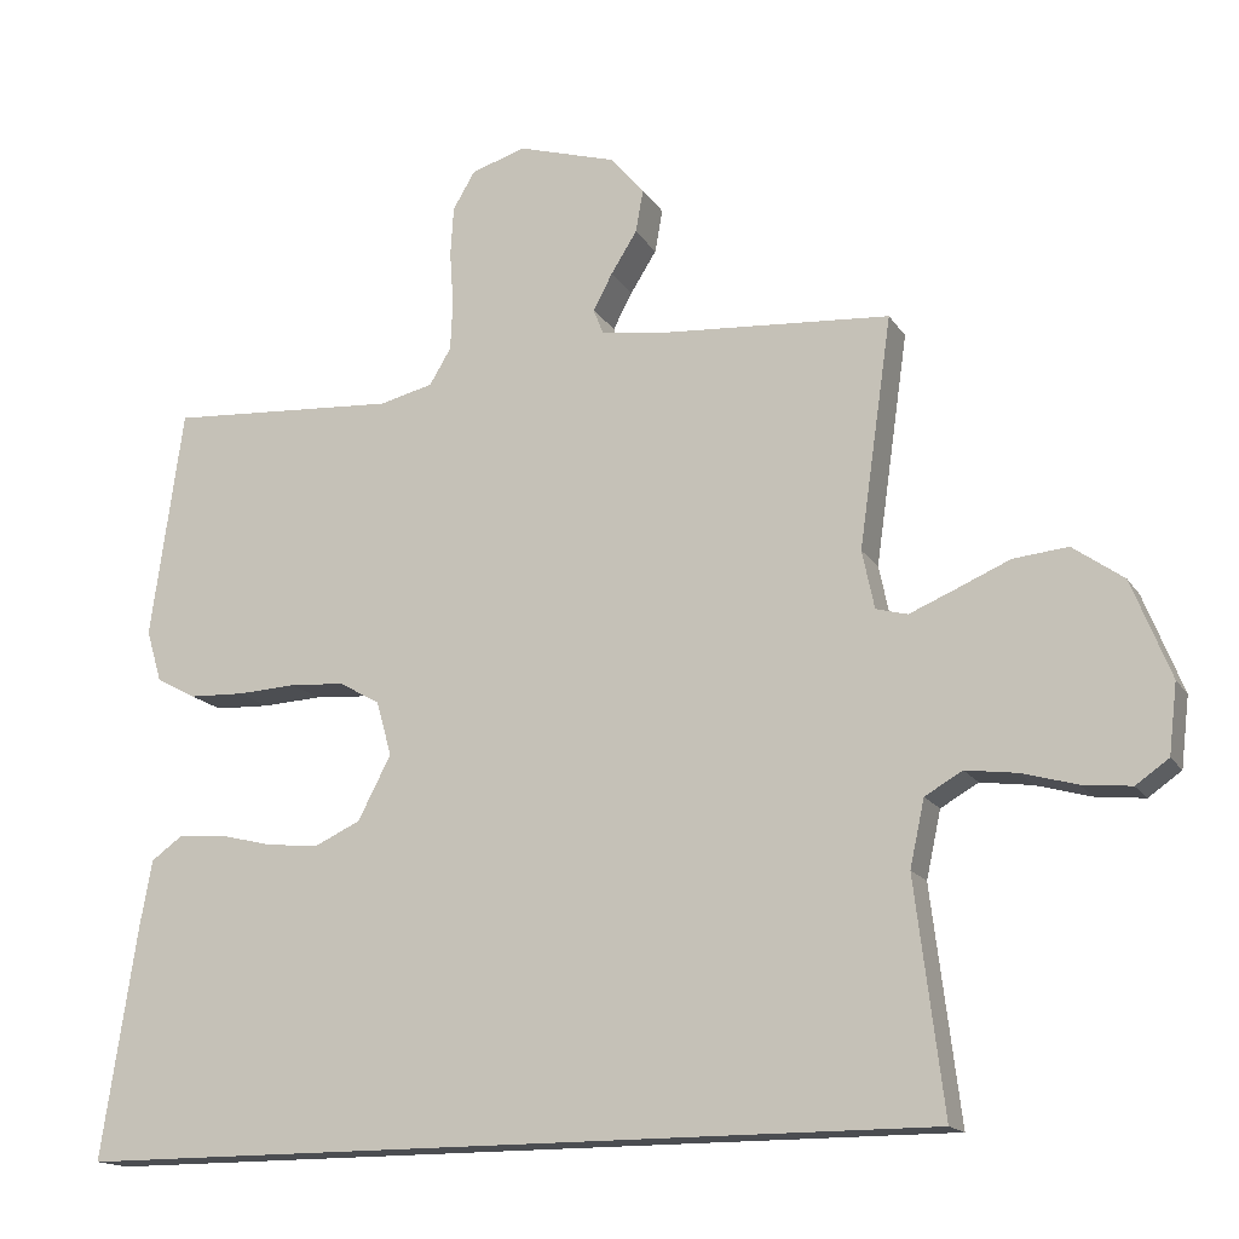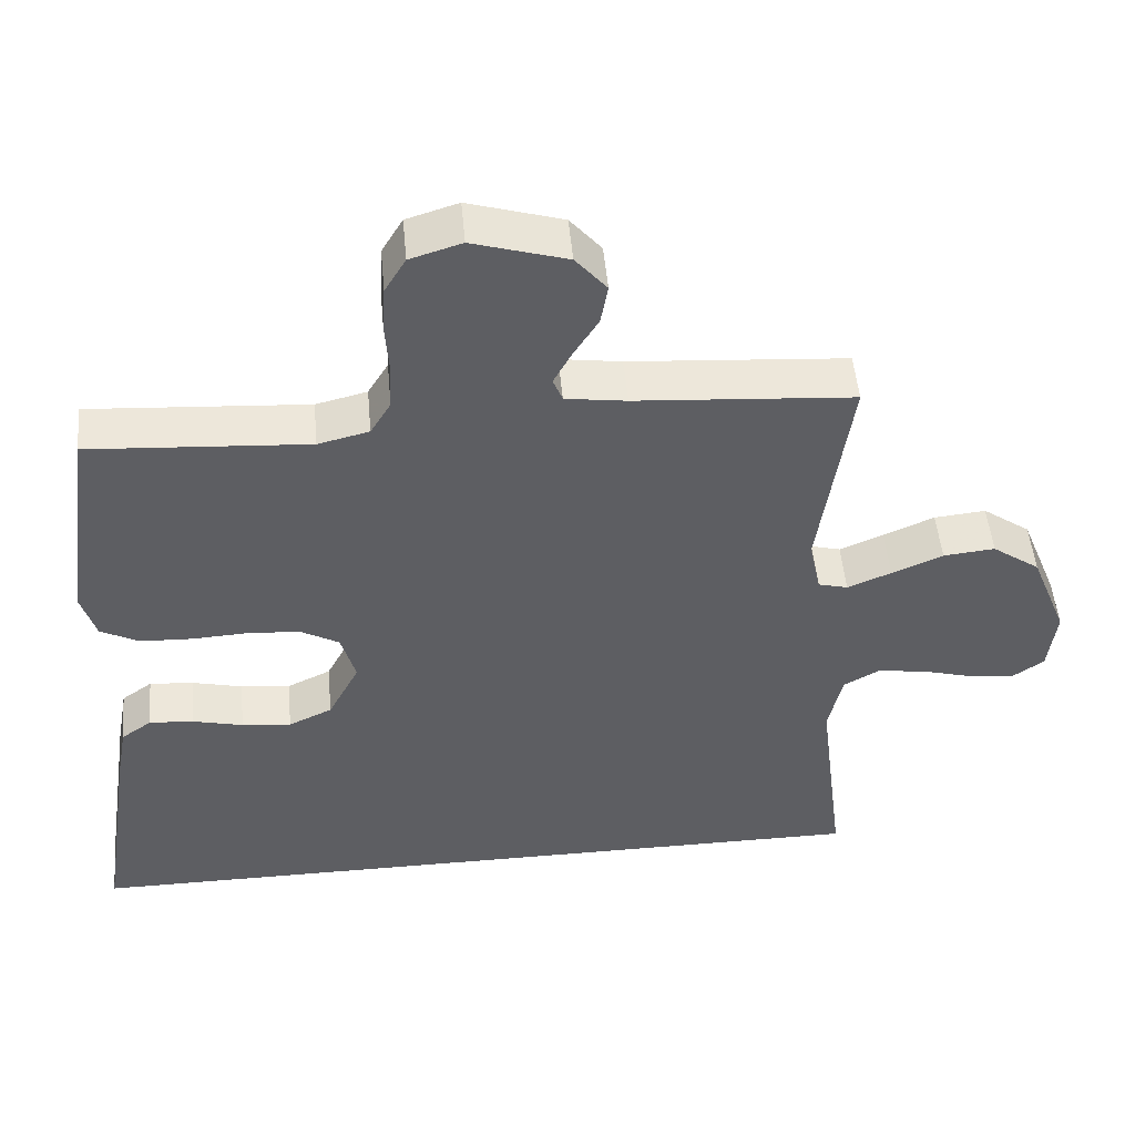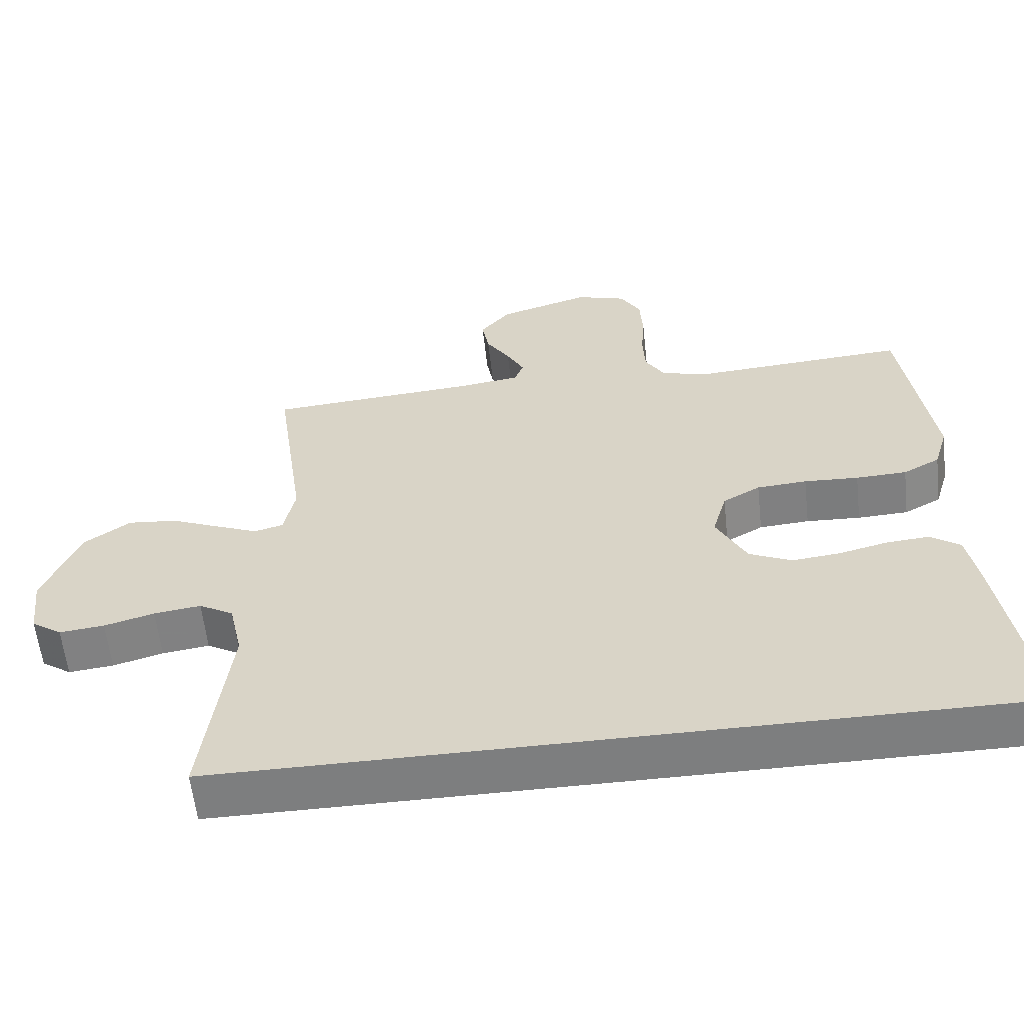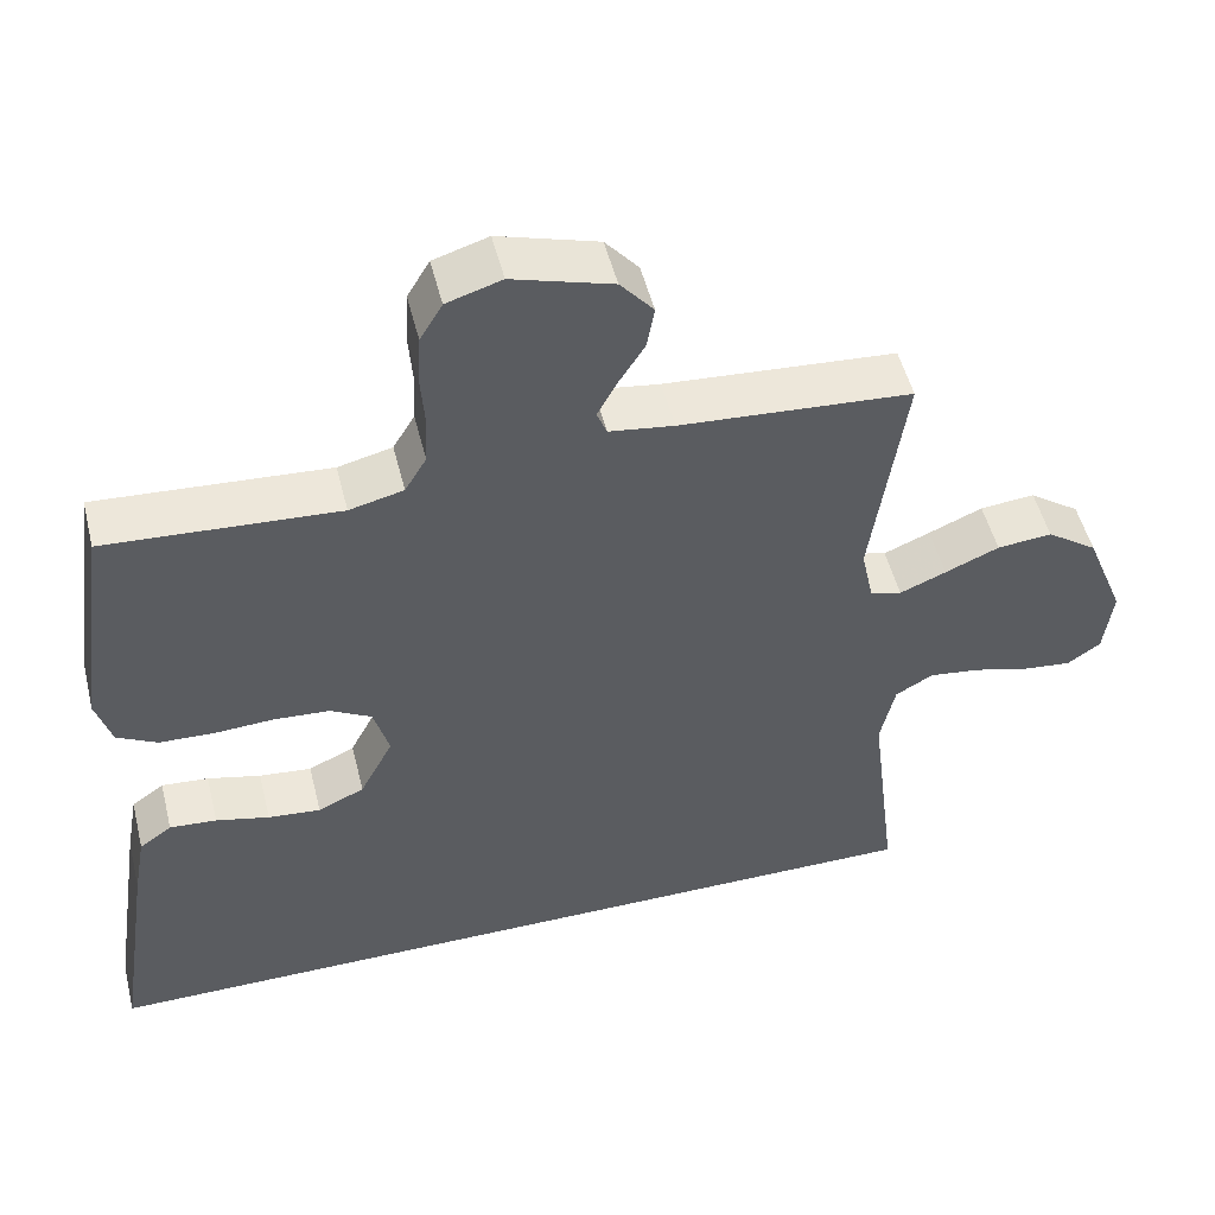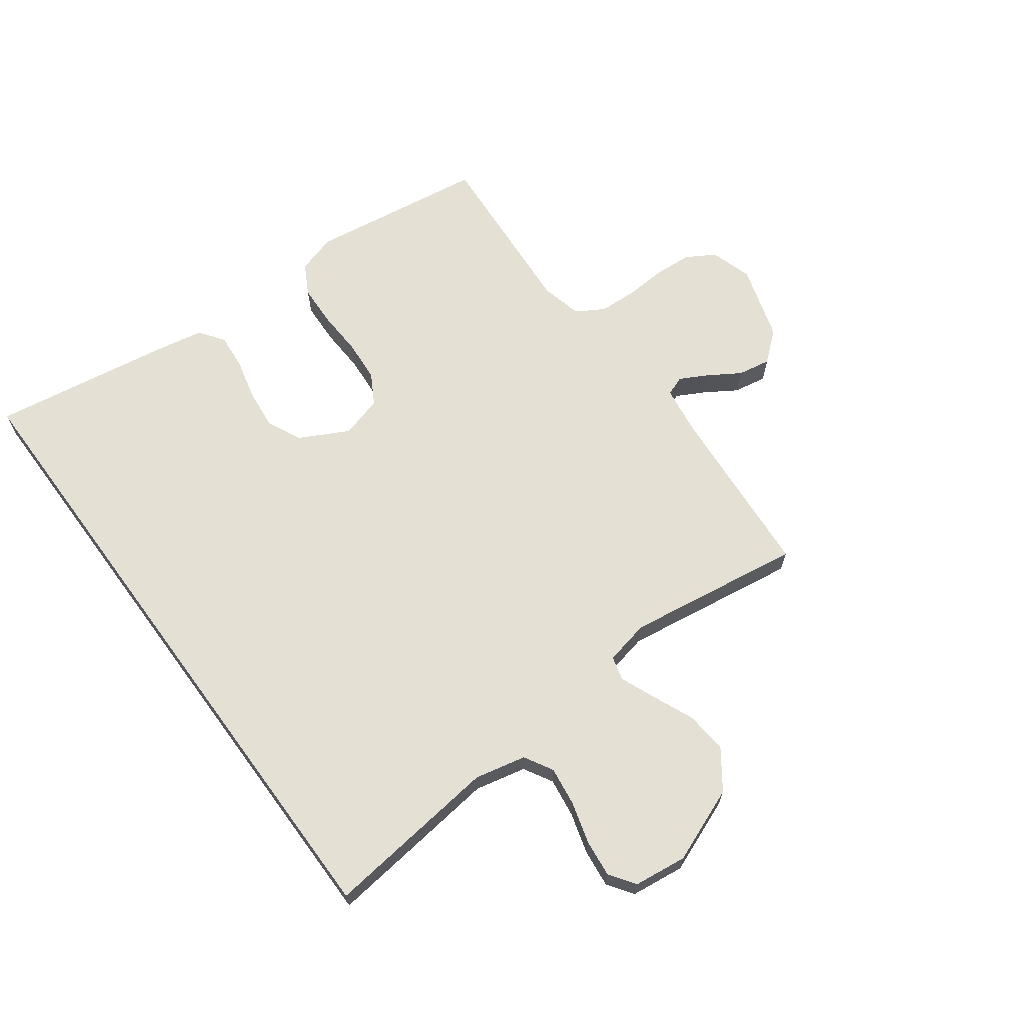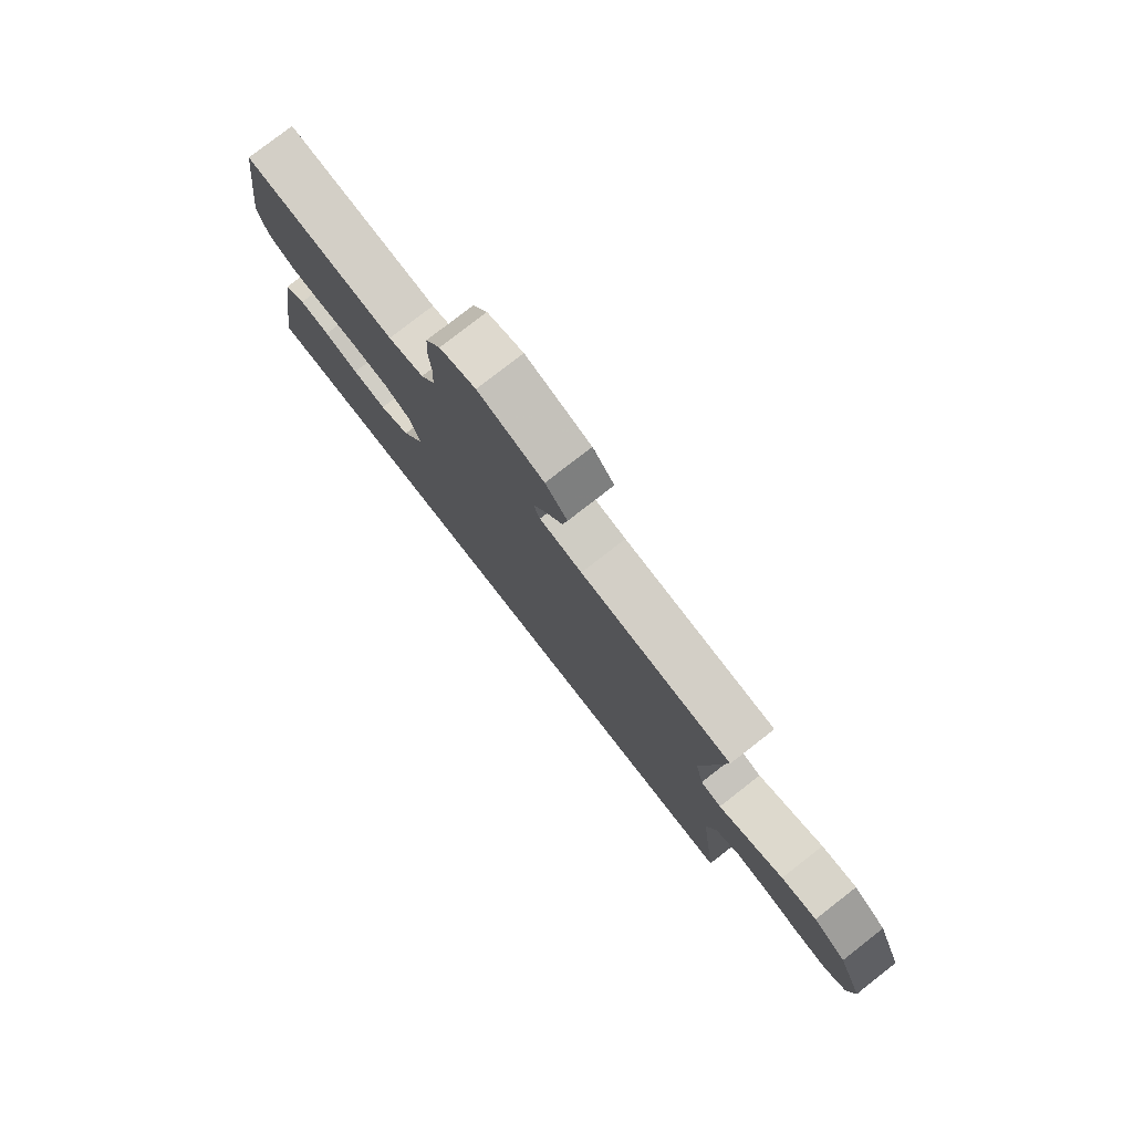
<metadata>
{"format":"obj","ext":"obj","renderer":"f3d","projection":"perspective","resolution":1024,"background":"white","views":[{"elev":-15.9,"azim":-158.1,"up":"+Z"},{"elev":50.2,"azim":174.8,"up":"+Z"},{"elev":-59.3,"azim":6.3,"up":"+Z"},{"elev":51.2,"azim":166.0,"up":"+Z"},{"elev":65.9,"azim":-126.3,"up":"+Y"},{"elev":78.7,"azim":-127.9,"up":"+Z"}]}
</metadata>
<code>
v -0.545 0.07 -0.5
v -0.508 0.07 -0.2
v -0.527 0.07 -0.113
v -0.576 0.07 -0.085
v -0.643 0.07 -0.094
v -0.714 0.07 -0.114
v -0.778 0.07 -0.121
v -0.821 0.07 -0.091
v -0.832 0.07 0
v -0.781 0.07 0.128
v -0.715 0.07 0.175
v -0.644 0.07 0.168
v -0.574 0.07 0.138
v -0.514 0.07 0.113
v -0.473 0.07 0.124
v -0.457 0.07 0.2
v -0.5 0.07 0.5
v -0.2 0.07 0.522
v -0.116 0.07 0.534
v -0.103 0.07 0.567
v -0.128 0.07 0.614
v -0.162 0.07 0.668
v -0.172 0.07 0.724
v -0.129 0.07 0.775
v 0 0.07 0.814
v 0.071 0.07 0.792
v 0.1 0.07 0.743
v 0.104 0.07 0.678
v 0.099 0.07 0.608
v 0.102 0.07 0.544
v 0.13 0.07 0.497
v 0.2 0.07 0.48
v 0.5 0.07 0.5
v 0.542 0.07 0.2
v 0.522 0.07 0.133
v 0.47 0.07 0.105
v 0.398 0.07 0.102
v 0.321 0.07 0.106
v 0.25 0.07 0.101
v 0.197 0.07 0.071
v 0.177 0.07 0
v 0.22 0.07 -0.083
v 0.28 0.07 -0.111
v 0.348 0.07 -0.104
v 0.417 0.07 -0.087
v 0.478 0.07 -0.082
v 0.52 0.07 -0.112
v 0.536 0.07 -0.2
v 0.582 0.07 -0.5
v -0.545 0 -0.5
v -0.508 0 -0.2
v -0.527 0 -0.113
v -0.576 0 -0.085
v -0.643 0 -0.094
v -0.714 0 -0.114
v -0.778 0 -0.121
v -0.821 0 -0.091
v -0.832 0 0
v -0.781 0 0.128
v -0.715 0 0.175
v -0.644 0 0.168
v -0.574 0 0.138
v -0.514 0 0.113
v -0.473 0 0.124
v -0.457 0 0.2
v -0.5 0 0.5
v -0.2 0 0.522
v -0.116 0 0.534
v -0.103 0 0.567
v -0.128 0 0.614
v -0.162 0 0.668
v -0.172 0 0.724
v -0.129 0 0.775
v 0 0 0.814
v 0.071 0 0.792
v 0.1 0 0.743
v 0.104 0 0.678
v 0.099 0 0.608
v 0.102 0 0.544
v 0.13 0 0.497
v 0.2 0 0.48
v 0.5 0 0.5
v 0.542 0 0.2
v 0.522 0 0.133
v 0.47 0 0.105
v 0.398 0 0.102
v 0.321 0 0.106
v 0.25 0 0.101
v 0.197 0 0.071
v 0.177 0 0
v 0.22 0 -0.083
v 0.28 0 -0.111
v 0.348 0 -0.104
v 0.417 0 -0.087
v 0.478 0 -0.082
v 0.52 0 -0.112
v 0.536 0 -0.2
v 0.582 0 -0.5
f 48 49 1 2
f 47 48 2 3
f 44 45 46 47
f 43 44 47
f 43 47 3
f 42 43 3 4
f 41 42 4
f 40 41 4
f 39 40 4 5
f 35 36 37 38
f 35 38 39
f 32 33 34 35
f 31 32 35 39
f 30 31 39 5
f 26 27 28 29
f 21 22 23 24
f 20 21 24 25
f 19 20 25 26
f 16 17 18
f 15 16 18 19
f 10 11 12 13
f 10 13 14
f 9 10 14
f 8 9 14 15
f 6 7 8 15
f 30 5 6 15
f 19 26 29 30
f 15 19 30
f 51 50 98 97
f 52 51 97 96
f 96 95 94 93
f 96 93 92
f 52 96 92
f 53 52 92 91
f 53 91 90
f 53 90 89
f 54 53 89 88
f 87 86 85 84
f 88 87 84
f 84 83 82 81
f 88 84 81 80
f 54 88 80 79
f 78 77 76 75
f 73 72 71 70
f 74 73 70 69
f 75 74 69 68
f 67 66 65
f 68 67 65 64
f 62 61 60 59
f 63 62 59
f 63 59 58
f 64 63 58 57
f 64 57 56 55
f 64 55 54 79
f 79 78 75 68
f 79 68 64
f 1 50 51 2
f 2 51 52 3
f 3 52 53 4
f 4 53 54 5
f 5 54 55 6
f 6 55 56 7
f 7 56 57 8
f 8 57 58 9
f 9 58 59 10
f 10 59 60 11
f 11 60 61 12
f 12 61 62 13
f 13 62 63 14
f 14 63 64 15
f 15 64 65 16
f 16 65 66 17
f 17 66 67 18
f 18 67 68 19
f 19 68 69 20
f 20 69 70 21
f 21 70 71 22
f 22 71 72 23
f 23 72 73 24
f 24 73 74 25
f 25 74 75 26
f 26 75 76 27
f 27 76 77 28
f 28 77 78 29
f 29 78 79 30
f 30 79 80 31
f 31 80 81 32
f 32 81 82 33
f 33 82 83 34
f 34 83 84 35
f 35 84 85 36
f 36 85 86 37
f 37 86 87 38
f 38 87 88 39
f 39 88 89 40
f 40 89 90 41
f 41 90 91 42
f 42 91 92 43
f 43 92 93 44
f 44 93 94 45
f 45 94 95 46
f 46 95 96 47
f 47 96 97 48
f 48 97 98 49
f 49 98 50 1

</code>
